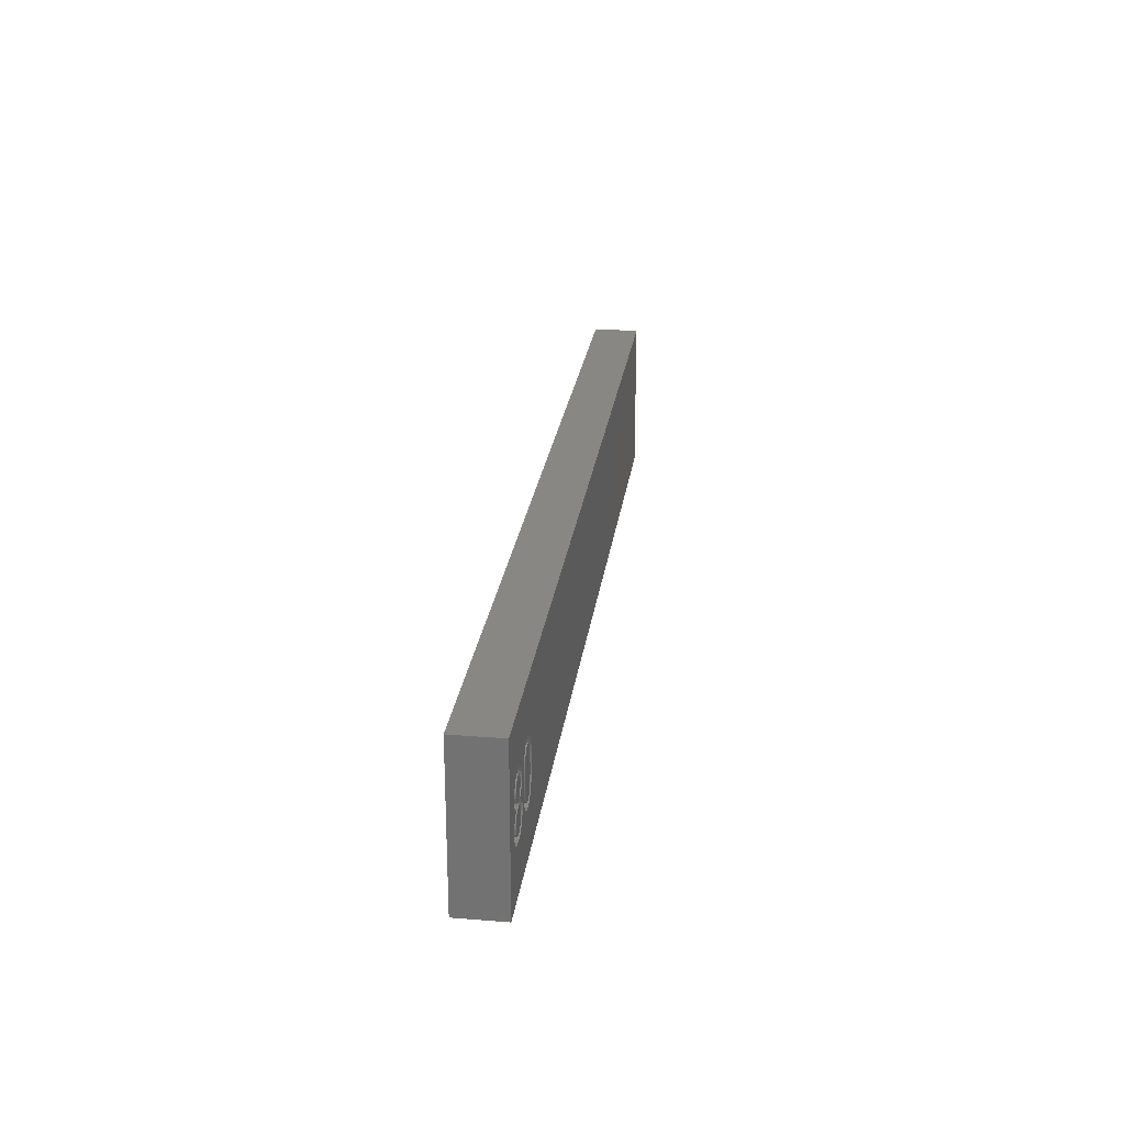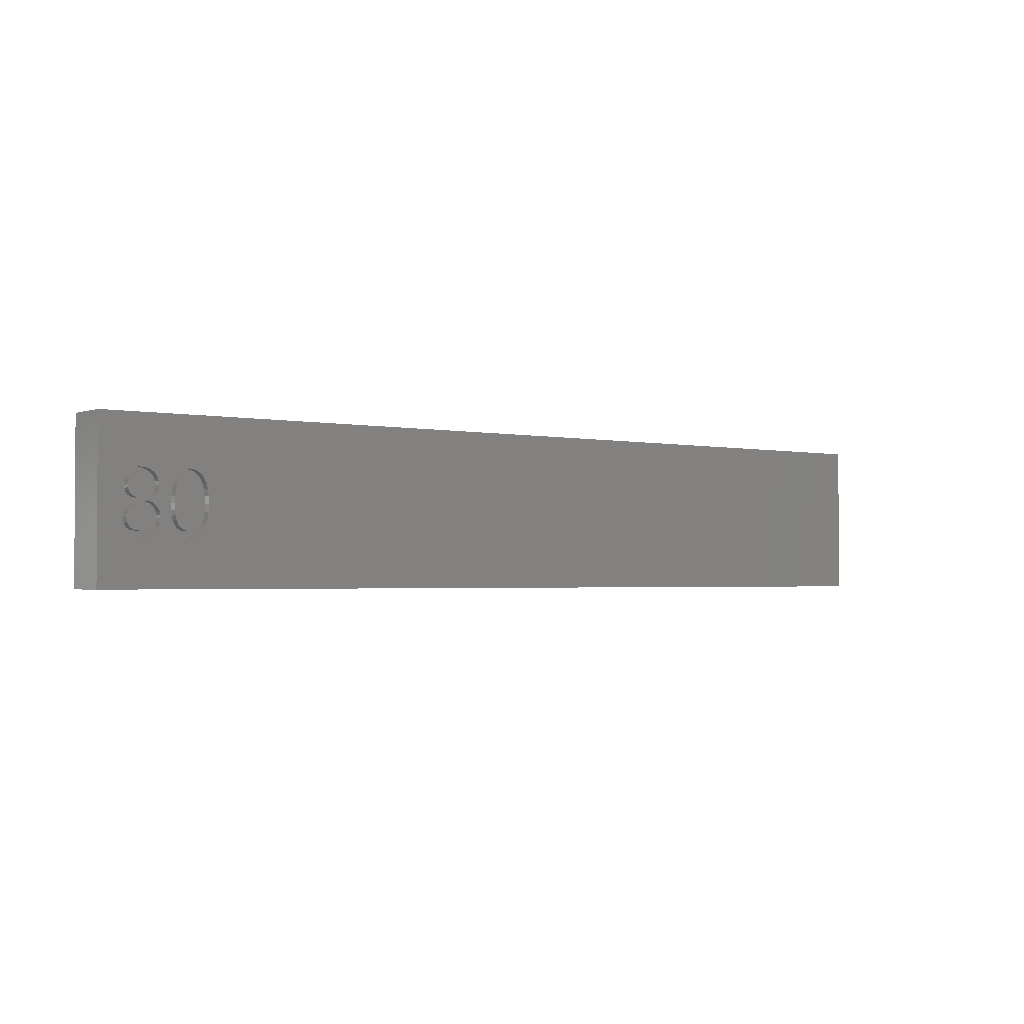
<metadata>
{"format":"stl","ext":"stl","renderer":"f3d","projection":"perspective","resolution":1024,"background":"white","views":[{"elev":24.7,"azim":-82.5,"up":"+Y"},{"elev":-2.1,"azim":-37.4,"up":"+Y"}]}
</metadata>
<code>
# stl→obj: 380 verts, 756 faces
v 0 0 0
v 0 10 3
v 0 10 0
v 0 0 3
v 60 10 3
v 6.88 4.92 3
v 60 0 3
v 6.86 5.381 3
v 6.8 5.782 3
v 6.7 6.122 3
v 6.56 6.403 3
v 6.379 6.622 3
v 6.153 6.779 3
v 5.883 6.873 3
v 3.557 5.31 3
v 4.24 4.92 3
v 4.26 5.385 3
v 3.727 5.733 3
v 4.32 5.788 3
v 3.819 4.232 3
v 3.832 4.052 3
v 3.718 6.116 3
v 4.42 6.129 3
v 3.781 4.396 3
v 3.738 5.896 3
v 3.657 6.312 3
v 4.559 6.408 3
v 3.555 6.484 3
v 4.743 6.625 3
v 3.413 6.632 3
v 4.972 6.78 3
v 3.029 6.836 3
v 5.248 6.873 3
v 3.236 6.751 3
v 5.569 6.904 3
v 2.793 6.887 3
v 1.34 5.739 3
v 1.253 4.225 3
v 1.293 4.388 3
v 1.329 5.902 3
v 1.24 4.046 3
v 1.349 6.115 3
v 1.41 6.306 3
v 1.512 6.477 3
v 1.654 6.626 3
v 1.83 6.748 3
v 2.035 6.834 3
v 2.267 6.887 3
v 2.527 6.904 3
v 6.859 4.466 3
v 6.796 4.068 3
v 6.691 3.728 3
v 6.544 3.445 3
v 6.357 3.222 3
v 6.129 3.063 3
v 5.861 2.968 3
v 5.553 2.936 3
v 4.261 4.463 3
v 4.323 4.065 3
v 3.811 3.803 3
v 4.425 3.724 3
v 3.748 3.583 3
v 4.569 3.442 3
v 3.644 3.392 3
v 4.754 3.221 3
v 3.497 3.23 3
v 3.312 3.101 3
v 4.98 3.062 3
v 3.09 3.009 3
v 5.246 2.968 3
v 2.832 2.954 3
v 2.537 2.936 3
v 2.249 2.954 3
v 1.994 3.008 3
v 1.773 3.099 3
v 1.584 3.225 3
v 1.433 3.385 3
v 1.326 3.575 3
v 1.261 3.795 3
v 3.693 5.582 3
v 3.636 5.44 3
v 3.718 4.544 3
v 3.629 4.677 3
v 3.518 4.79 3
v 3.458 5.197 3
v 3.386 4.879 3
v 3.343 5.107 3
v 3.235 4.945 3
v 3.211 5.041 3
v 3.063 4.986 3
v 3.063 4.997 3
v 1.851 5.039 3
v 1.998 4.98 3
v 1.998 4.991 3
v 1.839 4.94 3
v 1.72 5.11 3
v 1.696 4.876 3
v 1.606 5.202 3
v 1.567 4.787 3
v 1.508 5.316 3
v 1.453 4.672 3
v 1.43 5.446 3
v 1.36 4.538 3
v 1.374 5.587 3
v 2.862 4.764 3
v 3.323 4.098 3
v 3.31 4.264 3
v 2.543 3.303 3
v 2.705 4.798 3
v 2.999 4.708 3
v 3.271 4.407 3
v 3.311 3.905 3
v 3.205 4.53 3
v 3.114 4.63 3
v 3.021 3.41 3
v 3.214 3.602 3
v 2.887 3.35 3
v 3.13 3.493 3
v 2.727 3.315 3
v 3.275 3.739 3
v 2.526 4.809 3
v 1.746 4.087 3
v 2.352 4.797 3
v 2.199 4.761 3
v 1.759 4.246 3
v 2.065 4.7 3
v 1.952 4.616 3
v 2.194 3.352 3
v 1.797 4.388 3
v 1.862 4.511 3
v 1.796 3.744 3
v 1.945 3.499 3
v 2.834 6.498 3
v 3.229 5.871 3
v 3.185 6.164 3
v 2.532 5.176 3
v 2.526 6.54 3
v 2.832 5.217 3
v 3.218 5.7 3
v 2.692 5.186 3
v 3.053 6.373 3
v 3.184 5.555 3
v 2.951 5.268 3
v 3.128 5.435 3
v 3.05 5.34 3
v 1.829 5.871 3
v 2.366 6.529 3
v 2.373 5.187 3
v 1.84 6.027 3
v 2.226 6.498 3
v 1.84 5.712 3
v 1.873 6.163 3
v 2.107 6.446 3
v 2.234 5.22 3
v 2.007 6.372 3
v 1.875 5.572 3
v 1.929 6.278 3
v 2.113 5.276 3
v 2.012 5.354 3
v 1.932 5.453 3
v 4.734 4.92 3
v 6.383 4.92 3
v 6.372 5.309 3
v 4.747 5.314 3
v 6.336 5.641 3
v 6.371 4.543 3
v 4.783 5.648 3
v 6.277 5.915 3
v 4.747 4.537 3
v 4.844 5.922 3
v 6.193 6.131 3
v 6.334 4.218 3
v 5.772 6.483 3
v 6.084 6.295 3
v 4.784 4.208 3
v 5.943 6.413 3
v 6.271 3.946 3
v 5.569 6.507 3
v 4.845 3.935 3
v 4.928 6.137 3
v 6.184 3.725 3
v 5.362 6.484 3
v 4.931 3.717 3
v 5.559 3.336 3
v 5.042 6.299 3
v 5.186 6.414 3
v 6.071 3.555 3
v 5.759 3.36 3
v 5.929 3.433 3
v 5.359 3.36 3
v 5.045 3.55 3
v 5.187 3.431 3
v 60 10 0
v 60 0 0
v 3.718 6.116 2.5
v 3.185 6.164 2.5
v 3.229 5.871 2.5
v 3.413 6.632 2.5
v 3.053 6.373 2.5
v 3.029 6.836 2.5
v 3.236 6.751 2.5
v 2.834 6.498 2.5
v 2.793 6.887 2.5
v 2.526 6.54 2.5
v 2.527 6.904 2.5
v 2.366 6.529 2.5
v 2.267 6.887 2.5
v 2.226 6.498 2.5
v 2.035 6.834 2.5
v 2.107 6.446 2.5
v 1.83 6.748 2.5
v 2.007 6.372 2.5
v 1.654 6.626 2.5
v 1.929 6.278 2.5
v 1.512 6.477 2.5
v 1.873 6.163 2.5
v 1.41 6.306 2.5
v 1.84 6.027 2.5
v 1.374 5.587 2.5
v 1.829 5.871 2.5
v 1.34 5.739 2.5
v 1.349 6.115 2.5
v 1.508 5.316 2.5
v 1.43 5.446 2.5
v 1.606 5.202 2.5
v 1.72 5.11 2.5
v 1.329 5.902 2.5
v 3.738 5.896 2.5
v 3.727 5.733 2.5
v 3.657 6.312 2.5
v 3.218 5.7 2.5
v 3.693 5.582 2.5
v 3.555 6.484 2.5
v 3.636 5.44 2.5
v 3.184 5.555 2.5
v 3.557 5.31 2.5
v 3.128 5.435 2.5
v 3.458 5.197 2.5
v 3.343 5.107 2.5
v 3.05 5.34 2.5
v 3.211 5.041 2.5
v 2.951 5.268 2.5
v 3.063 4.997 2.5
v 3.819 4.232 2.5
v 3.31 4.264 2.5
v 3.323 4.098 2.5
v 3.518 4.79 2.5
v 3.271 4.407 2.5
v 3.114 4.63 2.5
v 3.386 4.879 2.5
v 3.235 4.945 2.5
v 3.205 4.53 2.5
v 2.999 4.708 2.5
v 3.063 4.986 2.5
v 2.832 5.217 2.5
v 2.862 4.764 2.5
v 2.705 4.798 2.5
v 2.692 5.186 2.5
v 2.526 4.809 2.5
v 2.532 5.176 2.5
v 2.373 5.187 2.5
v 2.352 4.797 2.5
v 2.234 5.22 2.5
v 1.998 4.991 2.5
v 2.113 5.276 2.5
v 2.199 4.761 2.5
v 1.851 5.039 2.5
v 2.012 5.354 2.5
v 1.998 4.98 2.5
v 2.065 4.7 2.5
v 1.839 4.94 2.5
v 1.952 4.616 2.5
v 1.696 4.876 2.5
v 1.862 4.511 2.5
v 1.567 4.787 2.5
v 1.453 4.672 2.5
v 1.797 4.388 2.5
v 3.832 4.052 2.5
v 3.781 4.396 2.5
v 3.311 3.905 2.5
v 3.718 4.544 2.5
v 3.811 3.803 2.5
v 3.629 4.677 2.5
v 3.275 3.739 2.5
v 3.748 3.583 2.5
v 3.644 3.392 2.5
v 3.214 3.602 2.5
v 3.497 3.23 2.5
v 3.13 3.493 2.5
v 3.312 3.101 2.5
v 3.021 3.41 2.5
v 3.09 3.009 2.5
v 2.887 3.35 2.5
v 2.832 2.954 2.5
v 2.727 3.315 2.5
v 2.537 2.936 2.5
v 2.543 3.303 2.5
v 2.249 2.954 2.5
v 2.194 3.352 2.5
v 1.994 3.008 2.5
v 1.945 3.499 2.5
v 1.433 3.385 2.5
v 1.796 3.744 2.5
v 1.773 3.099 2.5
v 1.261 3.795 2.5
v 1.746 4.087 2.5
v 1.36 4.538 2.5
v 1.24 4.046 2.5
v 1.759 4.246 2.5
v 1.293 4.388 2.5
v 1.326 3.575 2.5
v 1.253 4.225 2.5
v 1.584 3.225 2.5
v 1.932 5.453 2.5
v 1.875 5.572 2.5
v 1.84 5.712 2.5
v 6.372 5.309 2.5
v 6.88 4.92 2.5
v 6.86 5.381 2.5
v 6.336 5.641 2.5
v 6.8 5.782 2.5
v 6.371 4.543 2.5
v 6.383 4.92 2.5
v 6.277 5.915 2.5
v 6.7 6.122 2.5
v 6.859 4.466 2.5
v 6.193 6.131 2.5
v 6.56 6.403 2.5
v 6.334 4.218 2.5
v 6.796 4.068 2.5
v 6.084 6.295 2.5
v 6.379 6.622 2.5
v 5.943 6.413 2.5
v 6.153 6.779 2.5
v 5.883 6.873 2.5
v 5.772 6.483 2.5
v 5.569 6.904 2.5
v 5.569 6.507 2.5
v 5.362 6.484 2.5
v 5.248 6.873 2.5
v 5.186 6.414 2.5
v 4.972 6.78 2.5
v 5.042 6.299 2.5
v 4.743 6.625 2.5
v 4.559 6.408 2.5
v 4.928 6.137 2.5
v 4.42 6.129 2.5
v 4.844 5.922 2.5
v 4.32 5.788 2.5
v 4.783 5.648 2.5
v 4.26 5.385 2.5
v 4.261 4.463 2.5
v 4.734 4.92 2.5
v 4.24 4.92 2.5
v 4.747 5.314 2.5
v 4.323 4.065 2.5
v 4.425 3.724 2.5
v 4.569 3.442 2.5
v 6.271 3.946 2.5
v 6.691 3.728 2.5
v 6.184 3.725 2.5
v 6.544 3.445 2.5
v 6.071 3.555 2.5
v 6.357 3.222 2.5
v 5.929 3.433 2.5
v 6.129 3.063 2.5
v 5.861 2.968 2.5
v 5.759 3.36 2.5
v 5.553 2.936 2.5
v 5.559 3.336 2.5
v 5.359 3.36 2.5
v 5.246 2.968 2.5
v 5.187 3.431 2.5
v 4.754 3.221 2.5
v 5.045 3.55 2.5
v 4.98 3.062 2.5
v 4.931 3.717 2.5
v 4.845 3.935 2.5
v 4.784 4.208 2.5
v 4.747 4.537 2.5
f 1 2 3
f 2 1 4
f 5 6 7
f 5 8 6
f 5 9 8
f 5 10 9
f 5 11 10
f 5 12 11
f 5 13 12
f 2 13 5
f 13 2 14
f 15 16 17
f 18 17 19
f 16 20 21
f 22 19 23
f 16 24 20
f 19 25 18
f 26 23 27
f 28 27 29
f 19 22 25
f 30 29 31
f 23 26 22
f 27 28 26
f 32 31 33
f 29 30 28
f 31 34 30
f 2 33 35
f 31 32 34
f 14 2 35
f 33 2 32
f 32 2 36
f 37 38 39
f 2 38 40
f 38 2 41
f 42 2 40
f 43 2 42
f 44 2 43
f 45 2 44
f 46 2 45
f 47 2 46
f 48 2 47
f 49 2 48
f 36 2 49
f 50 7 6
f 51 7 50
f 52 7 51
f 53 7 52
f 54 7 53
f 55 7 54
f 4 55 56
f 4 56 57
f 21 58 16
f 21 59 58
f 60 59 21
f 59 60 61
f 62 61 60
f 61 62 63
f 64 63 62
f 63 64 65
f 66 65 64
f 67 65 66
f 65 67 68
f 69 68 67
f 68 69 70
f 4 70 69
f 70 4 57
f 4 69 71
f 4 71 72
f 4 41 2
f 55 4 7
f 73 4 72
f 74 4 73
f 75 4 74
f 76 4 75
f 77 4 76
f 78 4 77
f 79 4 78
f 41 4 79
f 17 18 80
f 17 80 81
f 16 82 24
f 15 17 81
f 16 83 82
f 84 16 15
f 16 84 83
f 85 84 15
f 85 86 84
f 87 86 85
f 87 88 86
f 89 88 87
f 90 89 91
f 89 90 88
f 92 93 94
f 92 95 93
f 96 95 92
f 96 97 95
f 98 97 96
f 98 99 97
f 100 99 98
f 100 101 99
f 102 101 100
f 103 102 104
f 102 103 101
f 39 104 37
f 38 37 40
f 104 39 103
f 105 106 107
f 108 106 109
f 110 107 111
f 106 108 112
f 110 111 113
f 106 105 109
f 110 113 114
f 115 116 117
f 107 110 105
f 116 115 118
f 112 119 120
f 120 117 116
f 117 120 119
f 112 108 119
f 121 108 109
f 122 121 123
f 122 123 124
f 121 122 108
f 125 124 126
f 125 126 127
f 108 122 128
f 129 127 130
f 127 129 125
f 131 128 122
f 124 125 122
f 128 131 132
f 133 134 135
f 136 134 137
f 138 139 140
f 133 135 141
f 134 133 137
f 142 143 144
f 139 138 142
f 144 143 145
f 143 142 138
f 140 134 136
f 134 140 139
f 146 136 137
f 146 137 147
f 136 146 148
f 149 147 150
f 151 148 146
f 152 150 153
f 148 151 154
f 152 153 155
f 156 154 151
f 152 155 157
f 154 156 158
f 150 152 149
f 158 156 159
f 147 149 146
f 159 156 160
f 161 162 163
f 164 163 165
f 162 161 166
f 167 165 168
f 169 166 161
f 170 168 171
f 166 169 172
f 173 171 174
f 175 172 169
f 173 174 176
f 172 175 177
f 171 173 178
f 179 177 175
f 171 178 180
f 177 179 181
f 180 178 182
f 183 181 179
f 184 181 183
f 185 182 186
f 181 184 187
f 182 185 180
f 188 187 184
f 171 180 170
f 187 188 189
f 168 170 167
f 184 183 190
f 165 167 164
f 191 190 183
f 163 164 161
f 190 191 192
f 7 193 5
f 193 7 194
f 1 193 194
f 193 1 3
f 1 7 4
f 7 1 194
f 193 2 5
f 2 193 3
f 195 196 197
f 198 199 196
f 200 199 201
f 200 202 199
f 203 202 200
f 204 203 205
f 203 204 202
f 205 206 204
f 207 206 205
f 207 208 206
f 209 208 207
f 208 209 210
f 211 210 209
f 210 211 212
f 213 212 211
f 212 213 214
f 215 214 213
f 214 215 216
f 217 216 215
f 216 217 218
f 219 220 221
f 222 218 217
f 223 220 224
f 220 225 226
f 227 218 222
f 225 220 223
f 218 227 220
f 220 219 224
f 220 227 221
f 197 228 195
f 228 197 229
f 196 195 230
f 231 229 197
f 229 231 232
f 196 230 233
f 232 231 234
f 196 233 198
f 235 234 231
f 199 198 201
f 234 235 236
f 237 236 235
f 236 237 238
f 238 237 239
f 240 239 237
f 239 240 241
f 241 242 243
f 242 241 240
f 244 245 246
f 247 248 245
f 249 250 251
f 247 252 248
f 250 249 252
f 253 251 254
f 251 253 249
f 255 243 242
f 243 255 254
f 254 256 253
f 254 255 256
f 255 257 256
f 258 257 255
f 259 258 260
f 258 259 257
f 261 259 260
f 261 262 259
f 263 262 261
f 264 262 263
f 264 263 265
f 262 264 266
f 267 265 268
f 266 264 269
f 266 269 270
f 271 270 269
f 270 271 272
f 273 272 271
f 272 273 274
f 275 274 273
f 274 276 277
f 276 274 275
f 246 278 244
f 245 244 279
f 280 278 246
f 245 279 281
f 278 280 282
f 245 281 283
f 245 283 247
f 284 282 280
f 252 247 250
f 282 284 285
f 285 284 286
f 287 286 284
f 286 287 288
f 289 288 287
f 288 289 290
f 291 290 289
f 290 291 292
f 293 292 291
f 293 294 292
f 295 294 293
f 296 295 297
f 295 296 294
f 297 298 296
f 299 298 297
f 299 300 298
f 301 300 299
f 302 301 303
f 301 304 300
f 305 303 306
f 307 277 276
f 305 306 308
f 277 307 309
f 310 309 307
f 303 305 311
f 312 309 310
f 303 311 302
f 309 312 306
f 301 302 313
f 306 312 308
f 301 313 304
f 226 268 314
f 226 314 315
f 265 267 264
f 226 315 316
f 226 316 220
f 268 226 267
f 317 318 319
f 320 319 321
f 322 318 323
f 324 321 325
f 318 322 326
f 327 325 328
f 329 326 322
f 326 329 330
f 331 328 332
f 318 317 323
f 319 320 317
f 321 324 320
f 325 327 324
f 333 332 334
f 328 331 327
f 332 333 331
f 335 333 334
f 335 336 333
f 337 336 335
f 337 338 336
f 337 339 338
f 340 339 337
f 340 341 339
f 342 341 340
f 341 342 343
f 344 343 342
f 345 343 344
f 343 345 346
f 347 346 345
f 346 347 348
f 349 348 347
f 348 349 350
f 351 350 349
f 352 353 354
f 350 351 355
f 356 353 352
f 354 355 351
f 357 353 356
f 355 354 353
f 353 357 358
f 359 330 329
f 330 359 360
f 361 360 359
f 360 361 362
f 363 362 361
f 362 363 364
f 365 364 363
f 364 365 366
f 365 367 366
f 368 367 365
f 369 368 370
f 368 369 367
f 371 369 370
f 371 372 369
f 373 372 371
f 374 373 375
f 373 376 372
f 358 375 377
f 358 377 378
f 358 378 379
f 373 374 376
f 358 379 380
f 358 380 353
f 375 358 374
f 292 71 69
f 71 292 294
f 290 69 67
f 69 290 292
f 288 67 66
f 67 288 290
f 288 64 286
f 64 288 66
f 286 62 285
f 62 286 64
f 285 60 282
f 60 285 62
f 282 21 278
f 21 282 60
f 278 20 244
f 20 278 21
f 244 24 279
f 24 244 20
f 279 82 281
f 82 279 24
f 281 83 283
f 83 281 82
f 283 84 247
f 84 283 83
f 250 84 86
f 84 250 247
f 251 86 88
f 86 251 250
f 254 88 90
f 88 254 251
f 254 91 243
f 91 254 90
f 241 91 89
f 91 241 243
f 239 89 87
f 89 239 241
f 238 87 85
f 87 238 239
f 238 15 236
f 15 238 85
f 236 81 234
f 81 236 15
f 234 80 232
f 80 234 81
f 232 18 229
f 18 232 80
f 229 25 228
f 25 229 18
f 228 22 195
f 22 228 25
f 195 26 230
f 26 195 22
f 230 28 233
f 28 230 26
f 233 30 198
f 30 233 28
f 201 30 34
f 30 201 198
f 200 34 32
f 34 200 201
f 203 32 36
f 32 203 200
f 205 36 49
f 36 205 203
f 207 49 48
f 49 207 205
f 209 48 47
f 48 209 207
f 211 47 46
f 47 211 209
f 213 46 45
f 46 213 211
f 44 213 45
f 213 44 215
f 43 215 44
f 215 43 217
f 42 217 43
f 217 42 222
f 40 222 42
f 222 40 227
f 37 227 40
f 227 37 221
f 104 221 37
f 221 104 219
f 102 219 104
f 219 102 224
f 100 224 102
f 224 100 223
f 98 223 100
f 223 98 225
f 226 98 96
f 98 226 225
f 267 96 92
f 96 267 226
f 264 92 94
f 92 264 267
f 93 264 94
f 264 93 269
f 271 93 95
f 93 271 269
f 273 95 97
f 95 273 271
f 275 97 99
f 97 275 273
f 101 275 99
f 275 101 276
f 103 276 101
f 276 103 307
f 39 307 103
f 307 39 310
f 38 310 39
f 310 38 312
f 41 312 38
f 312 41 308
f 79 308 41
f 308 79 305
f 78 305 79
f 305 78 311
f 77 311 78
f 311 77 302
f 76 302 77
f 302 76 313
f 304 76 75
f 76 304 313
f 300 75 74
f 75 300 304
f 298 74 73
f 74 298 300
f 296 73 72
f 73 296 298
f 294 72 71
f 72 294 296
f 263 148 154
f 148 263 261
f 265 154 158
f 154 265 263
f 268 158 159
f 158 268 265
f 268 160 314
f 160 268 159
f 314 156 315
f 156 314 160
f 315 151 316
f 151 315 156
f 316 146 220
f 146 316 151
f 220 149 218
f 149 220 146
f 218 152 216
f 152 218 149
f 216 157 214
f 157 216 152
f 214 155 212
f 155 214 157
f 210 155 153
f 155 210 212
f 208 153 150
f 153 208 210
f 206 150 147
f 150 206 208
f 204 147 137
f 147 204 206
f 202 137 133
f 137 202 204
f 199 133 141
f 133 199 202
f 135 199 141
f 199 135 196
f 134 196 135
f 196 134 197
f 139 197 134
f 197 139 231
f 142 231 139
f 231 142 235
f 144 235 142
f 235 144 237
f 145 237 144
f 237 145 240
f 242 145 143
f 145 242 240
f 255 143 138
f 143 255 242
f 258 138 140
f 138 258 255
f 260 140 136
f 140 260 258
f 261 136 148
f 136 261 260
f 301 128 132
f 128 301 299
f 301 131 303
f 131 301 132
f 303 122 306
f 122 303 131
f 306 125 309
f 125 306 122
f 309 129 277
f 129 309 125
f 277 130 274
f 130 277 129
f 274 127 272
f 127 274 130
f 270 127 126
f 127 270 272
f 266 126 124
f 126 266 270
f 262 124 123
f 124 262 266
f 259 123 121
f 123 259 262
f 257 121 109
f 121 257 259
f 256 109 105
f 109 256 257
f 253 105 110
f 105 253 256
f 249 110 114
f 110 249 253
f 113 249 114
f 249 113 252
f 111 252 113
f 252 111 248
f 107 248 111
f 248 107 245
f 106 245 107
f 245 106 246
f 112 246 106
f 246 112 280
f 120 280 112
f 280 120 284
f 116 284 120
f 284 116 287
f 118 287 116
f 287 118 289
f 291 118 115
f 118 291 289
f 293 115 117
f 115 293 291
f 295 117 119
f 117 295 293
f 297 119 108
f 119 297 295
f 299 108 128
f 108 299 297
f 366 56 55
f 56 366 367
f 364 55 54
f 55 364 366
f 364 53 362
f 53 364 54
f 362 52 360
f 52 362 53
f 360 51 330
f 51 360 52
f 330 50 326
f 50 330 51
f 326 6 318
f 6 326 50
f 318 8 319
f 8 318 6
f 319 9 321
f 9 319 8
f 321 10 325
f 10 321 9
f 325 11 328
f 11 325 10
f 328 12 332
f 12 328 11
f 334 12 13
f 12 334 332
f 335 13 14
f 13 335 334
f 337 14 35
f 14 337 335
f 340 35 33
f 35 340 337
f 342 33 31
f 33 342 340
f 344 31 29
f 31 344 342
f 27 344 29
f 344 27 345
f 23 345 27
f 345 23 347
f 19 347 23
f 347 19 349
f 17 349 19
f 349 17 351
f 16 351 17
f 351 16 354
f 58 354 16
f 354 58 352
f 59 352 58
f 352 59 356
f 61 356 59
f 356 61 357
f 63 357 61
f 357 63 358
f 65 358 63
f 358 65 374
f 376 65 68
f 65 376 374
f 372 68 70
f 68 372 376
f 369 70 57
f 70 369 372
f 367 57 56
f 57 367 369
f 373 190 192
f 190 373 371
f 375 192 191
f 192 375 373
f 375 183 377
f 183 375 191
f 377 179 378
f 179 377 183
f 378 175 379
f 175 378 179
f 379 169 380
f 169 379 175
f 380 161 353
f 161 380 169
f 353 164 355
f 164 353 161
f 355 167 350
f 167 355 164
f 350 170 348
f 170 350 167
f 348 180 346
f 180 348 170
f 346 185 343
f 185 346 180
f 341 185 186
f 185 341 343
f 339 186 182
f 186 339 341
f 338 182 178
f 182 338 339
f 336 178 173
f 178 336 338
f 333 173 176
f 173 333 336
f 331 176 174
f 176 331 333
f 171 331 174
f 331 171 327
f 168 327 171
f 327 168 324
f 165 324 168
f 324 165 320
f 163 320 165
f 320 163 317
f 162 317 163
f 317 162 323
f 166 323 162
f 323 166 322
f 172 322 166
f 322 172 329
f 177 329 172
f 329 177 359
f 181 359 177
f 359 181 361
f 187 361 181
f 361 187 363
f 365 187 189
f 187 365 363
f 368 189 188
f 189 368 365
f 370 188 184
f 188 370 368
f 371 184 190
f 184 371 370

</code>
